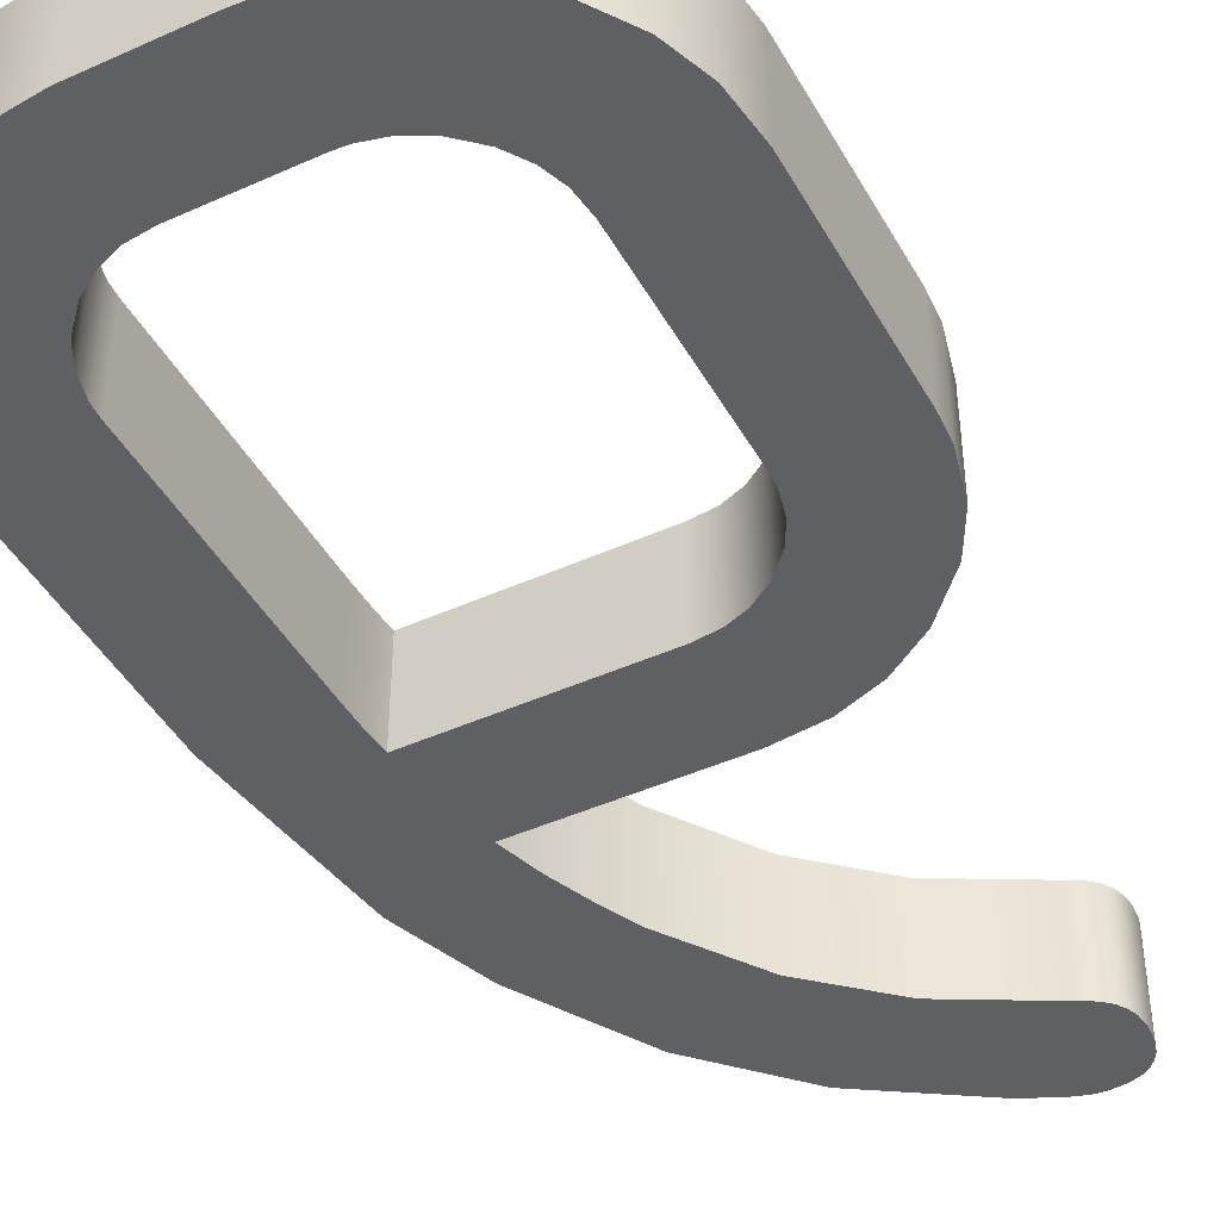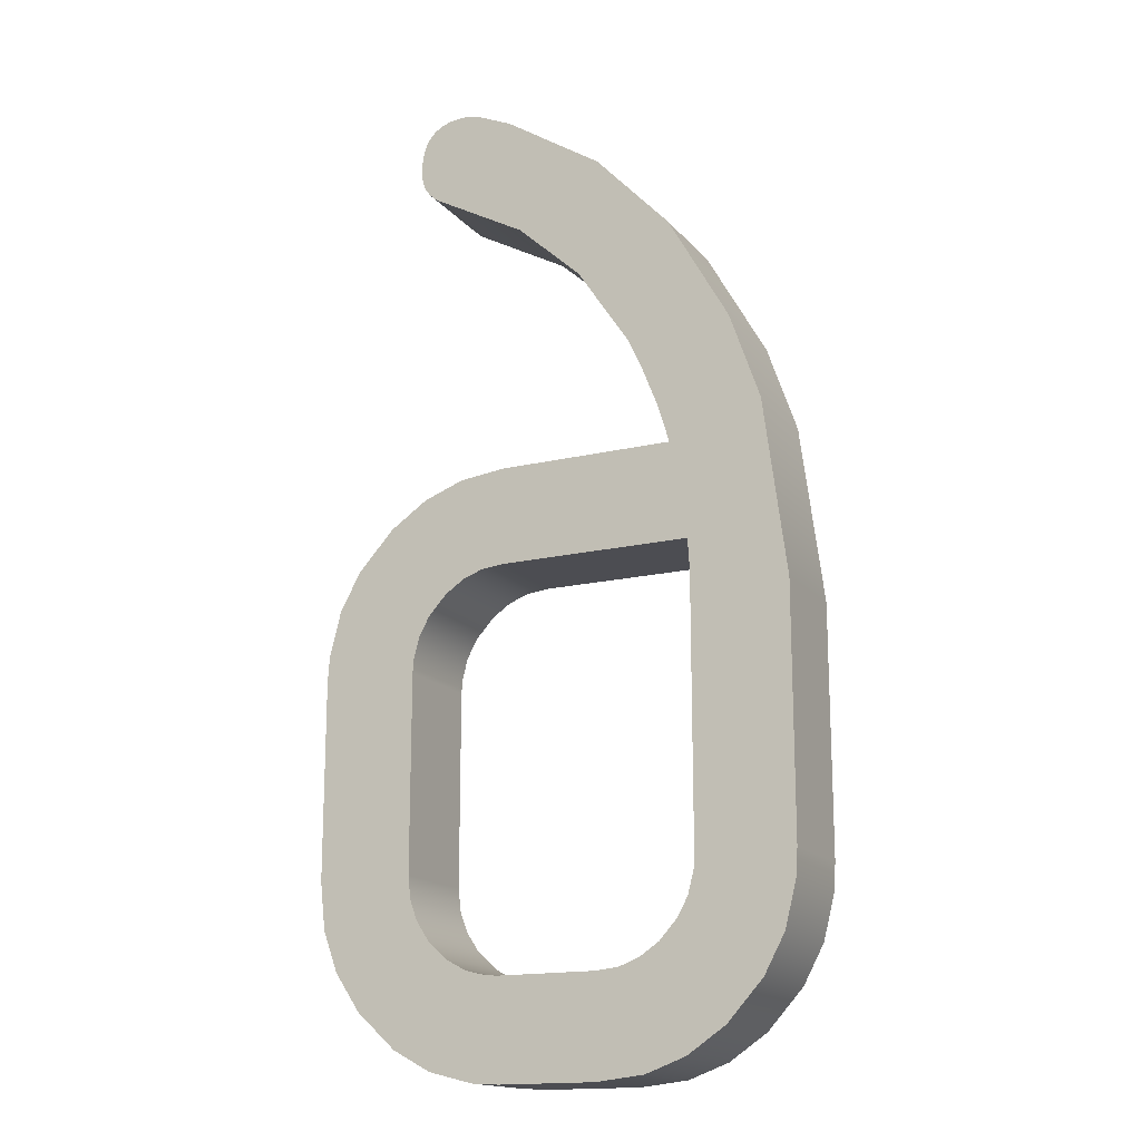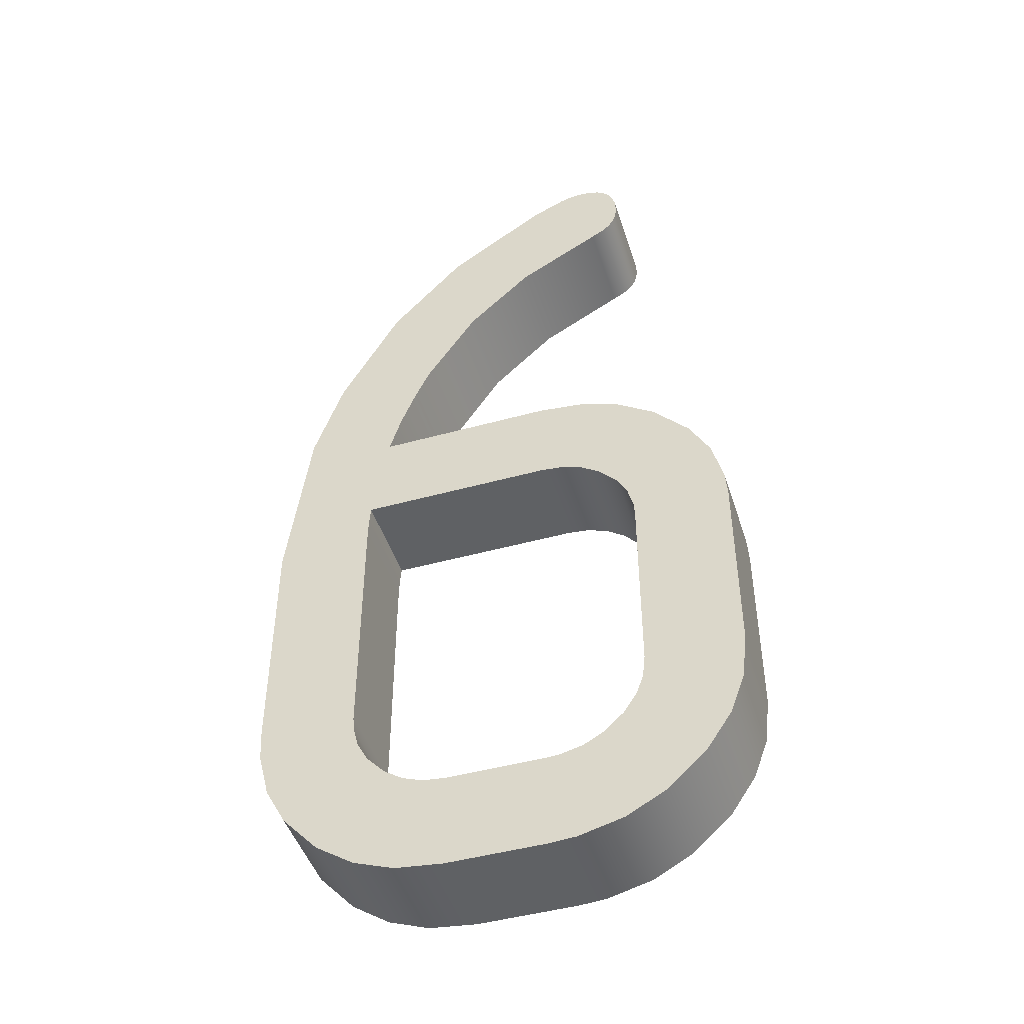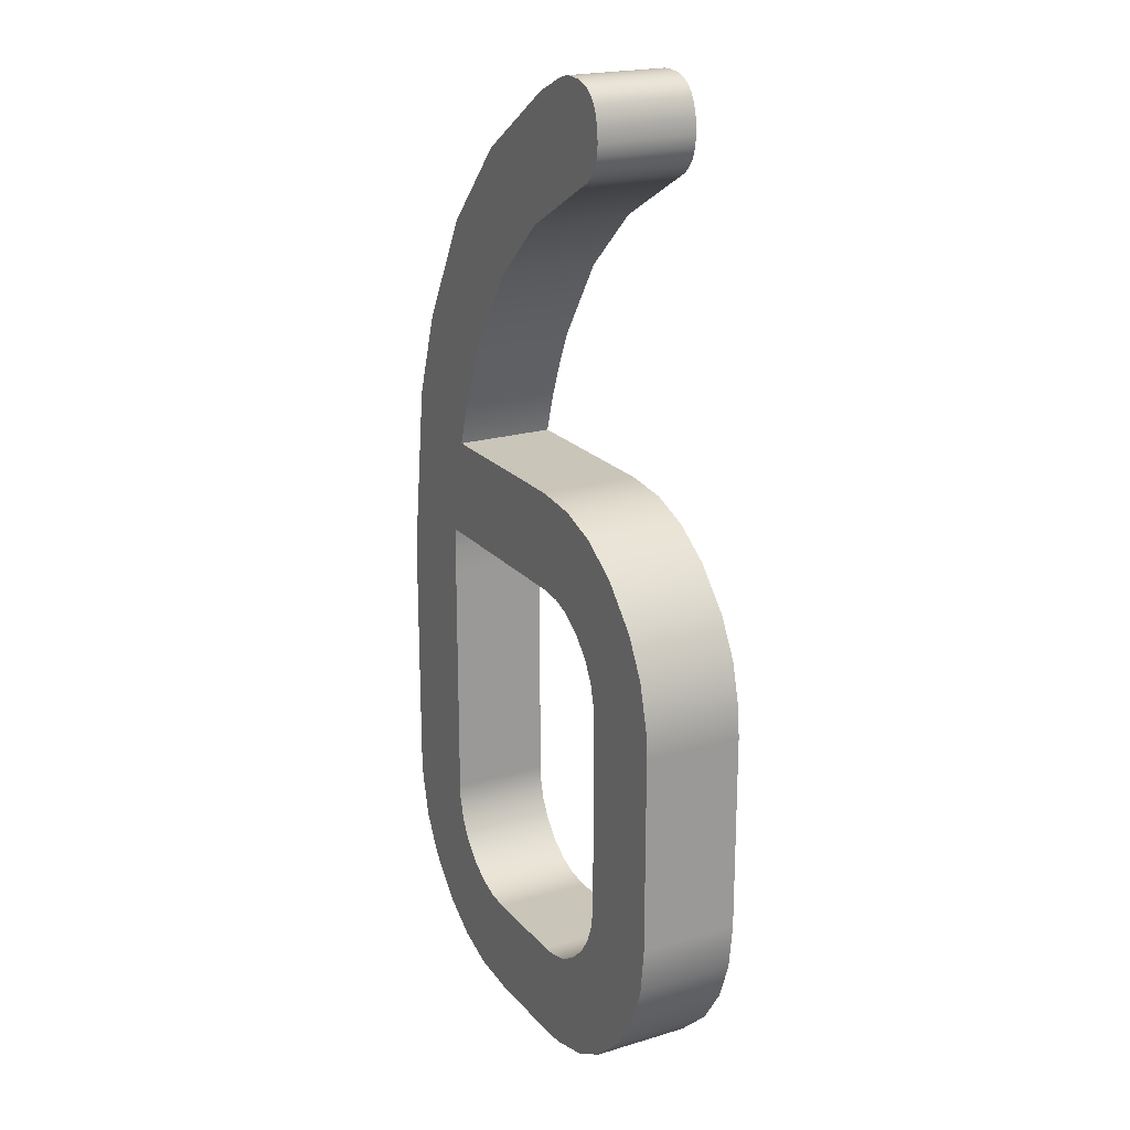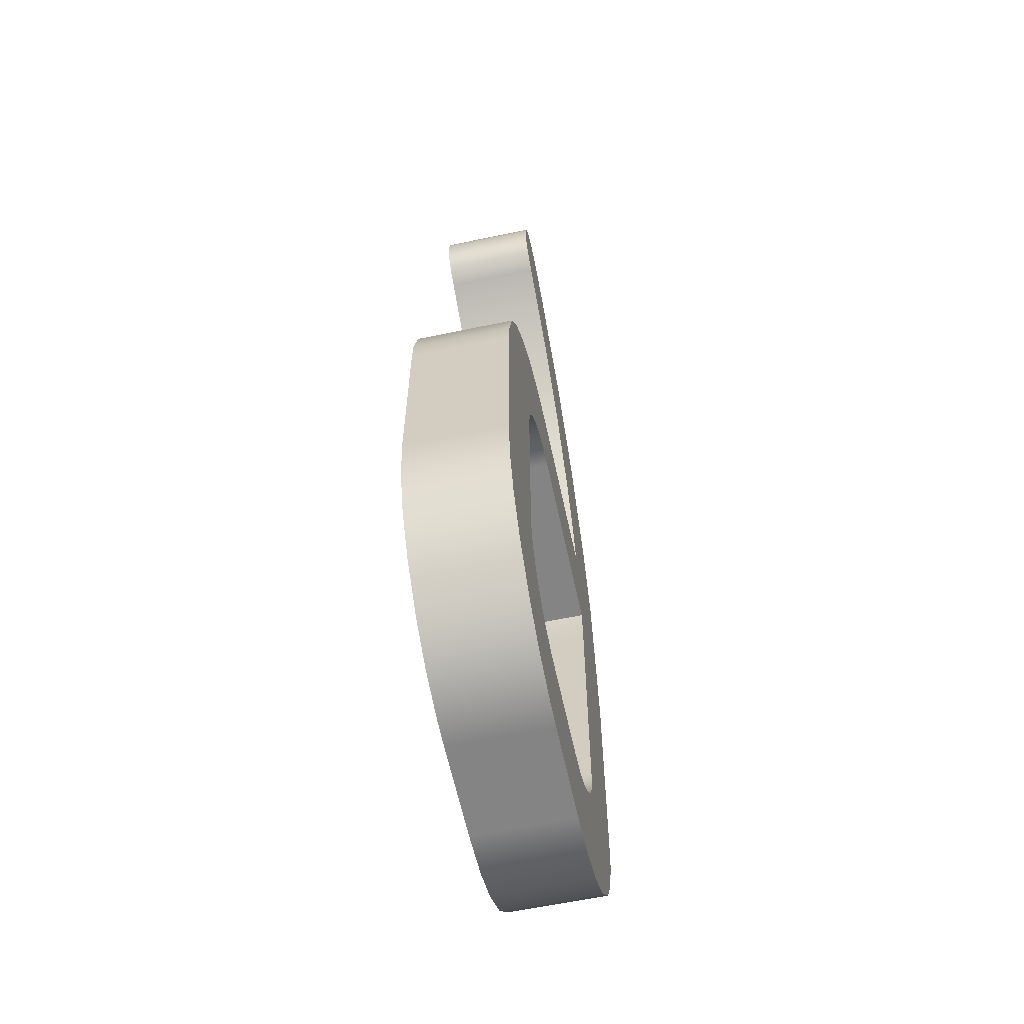
<metadata>
{"format":"obj","ext":"obj","renderer":"f3d","projection":"perspective","resolution":1024,"background":"white","views":[{"elev":-44.5,"azim":27.7,"up":"+Z"},{"elev":-16.3,"azim":-153.8,"up":"+Y"},{"elev":-46.5,"azim":17.5,"up":"+Y"},{"elev":20.7,"azim":61.5,"up":"+Y"},{"elev":-61.4,"azim":102.0,"up":"+Y"}]}
</metadata>
<code>
v -0.002259 0.001295 0.001
v -0.002493 -0.00051 0.001
v -0.001308 0.000993 0.001
v 0.002434 -0.003485 0.001
v 0.001469 -0.003244 0.001
v 0.001393 -0.00345 0.001
v 0.001487 -0.000863 0.001
v 0.001496 -0.001001 0.001
v 0.002489 -0.001004 0.001
v -0.00148 0 0.001
v -0.000875 0.002129 0.001
v -0.000335 0.002942 0.001
v -0.001325 0.003305 0.001
v 0.00086 -0.00394 0.001
v 0.001225 -0.004866 0.001
v 0.001617 -0.004654 0.001
v 0.001429 -0.000635 0.001
v 0.002355 -0.000269 0.001
v 0.002145 0.000119 0.001
v -0.001029 0.001794 0.001
v -0.001952 0.002189 0.001
v 0.00033 0.003555 0.001
v -0.000551 0.004135 0.001
v 0.001056 -0.003834 0.001
v 0.002023 -0.004284 0.001
v -0.001432 -0.003371 0.001
v -0.002358 -0.003741 0.001
v -0.002147 -0.004132 0.001
v 0.001322 -0.000438 0.001
v 0.001774 0.000525 0.001
v 0.002471 -0.000722 0.001
v -0.001187 0.001393 0.001
v 0.0012 0.004038 0.001
v 0.000463 0.004798 0.001
v 0.002284 -0.003895 0.001
v -0.001491 -0.003143 0.001
v -0.002474 -0.003285 0.001
v -0.001326 -0.003568 0.001
v -0.001782 -0.004533 0.001
v 0.000939 -0.000101 0.001
v 0.001383 0.000788 0.001
v 0.000972 0.000938 0.001
v 0.001498 0.00463 0.001
v 0.001414 0.00484 0.001
v 0.001354 0.004903 0.001
v 0.000497 -0.004006 0.001
v -0.000501 -0.004006 0.001
v -0.000499 -0.004999 0.001
v 0.000496 -0.004999 0.001
v 0.000769 -0.004982 0.001
v 0.000633 -0.003998 0.001
v 0.00146 0.00476 0.001
v 0.001029 0.004999 0.001
v 0.001407 0.004181 0.001
v 0.001463 0.004264 0.001
v -0.0015 -0.003005 0.001
v -0.0015 -0.0005 0.001
v -0.000738 -0.00398 0.001
v 0.00128 0.00495 0.001
v 0.00133 0.00411 0.001
v -0.002493 -0.003 0.001
v 0.001181 0.004984 0.001
v 0.001496 0.004358 0.001
v 0.000495 0.000993 0.001
v 0.000497 0 0.001
v 0.000734 -2.6e-05 0.001
v -0.001495 -0.00021 0.001
v -0.001137 -0.003774 0.001
v -0.001393 -0.004795 0.001
v -0.000942 -0.003904 0.001
v -0.000983 -0.004945 0.001
v 0.002489 -0.003002 0.001
v 0.001496 -0.003005 0.001
v 0.00151 0.004478 0.001
v 0.001134 -0.000232 0.001
v 0.001262 -0.003646 0.001
v 0.000946 0.004993 0.001
v 0.00082 0.004959 0.001
v 0.000972 0.000938 0
v 0.001383 0.000788 0
v 0.000939 -0.000101 0
v -0.001495 -0.00021 0
v -0.0015 -0.0005 0
v -0.002493 -0.00051 0
v -0.001308 0.000993 0
v 0.000497 0 0
v -0.00148 0 0
v 0.00086 -0.00394 0
v 0.001225 -0.004866 0
v 0.000769 -0.004982 0
v -0.001187 0.001393 0
v -0.002259 0.001295 0
v -0.001432 -0.003371 0
v -0.002358 -0.003741 0
v -0.002474 -0.003285 0
v 0.001429 -0.000635 0
v 0.002355 -0.000269 0
v 0.002471 -0.000722 0
v -0.000335 0.002942 0
v -0.001325 0.003305 0
v -0.000551 0.004135 0
v 0.000734 -2.6e-05 0
v -0.001491 -0.003143 0
v -0.002493 -0.003 0
v -0.001326 -0.003568 0
v -0.002147 -0.004132 0
v 0.001056 -0.003834 0
v 0.001617 -0.004654 0
v 0.001322 -0.000438 0
v 0.002145 0.000119 0
v 0.000463 0.004798 0
v 0.00082 0.004959 0
v 0.0012 0.004038 0
v -0.000875 0.002129 0
v -0.001952 0.002189 0
v -0.0015 -0.003005 0
v -0.000942 -0.003904 0
v -0.001393 -0.004795 0
v -0.001782 -0.004533 0
v 0.001393 -0.00345 0
v 0.002284 -0.003895 0
v 0.002023 -0.004284 0
v 0.001134 -0.000232 0
v 0.001774 0.000525 0
v 0.00133 0.00411 0
v 0.001029 0.004999 0
v 0.00033 0.003555 0
v -0.001137 -0.003774 0
v -0.000738 -0.00398 0
v -0.000983 -0.004945 0
v 0.001262 -0.003646 0
v 0.001469 -0.003244 0
v 0.002434 -0.003485 0
v 0.000946 0.004993 0
v -0.001029 0.001794 0
v 0.000633 -0.003998 0
v 0.000496 -0.004999 0
v 0.001487 -0.000863 0
v 0.002489 -0.001004 0
v 0.000495 0.000993 0
v 0.001498 0.00463 0
v 0.00151 0.004478 0
v -0.000501 -0.004006 0
v -0.000499 -0.004999 0
v 0.001496 -0.003005 0
v 0.002489 -0.003002 0
v 0.001414 0.00484 0
v 0.00146 0.00476 0
v 0.001407 0.004181 0
v 0.001181 0.004984 0
v 0.001496 0.004358 0
v 0.000497 -0.004006 0
v 0.001496 -0.001001 0
v 0.00128 0.00495 0
v 0.001463 0.004264 0
v 0.001354 0.004903 0
v -0.00148 0 0.001
v -0.00148 0 0
v 0.000497 0 0
v 0.000497 0 0.001
v 0.001496 -0.001001 0
v 0.001496 -0.001001 0.001
v 0.001487 -0.000863 0.001
v 0.001487 -0.000863 0
v 0.001429 -0.000635 0.001
v 0.001429 -0.000635 0
v 0.001322 -0.000438 0.001
v 0.001322 -0.000438 0
v 0.001134 -0.000232 0.001
v 0.001134 -0.000232 0
v 0.000939 -0.000101 0.001
v 0.000939 -0.000101 0
v 0.000734 -2.6e-05 0.001
v 0.000734 -2.6e-05 0
v 0.000497 0 0.001
v 0.000497 0 0
v 0.001496 -0.003005 0
v 0.001496 -0.003005 0.001
v 0.001496 -0.001001 0.001
v 0.001496 -0.001001 0
v 0.000633 -0.003998 0
v 0.000633 -0.003998 0.001
v 0.00086 -0.00394 0.001
v 0.000497 -0.004006 0
v 0.00086 -0.00394 0
v 0.001262 -0.003646 0.001
v 0.001262 -0.003646 0
v 0.001056 -0.003834 0
v 0.001393 -0.00345 0.001
v 0.001393 -0.00345 0
v 0.001469 -0.003244 0.001
v 0.001469 -0.003244 0
v 0.001056 -0.003834 0.001
v 0.001496 -0.003005 0.001
v 0.001496 -0.003005 0
v 0.000497 -0.004006 0.001
v 0.000497 -0.004006 0.001
v 0.000497 -0.004006 0
v -0.000501 -0.004006 0
v -0.000501 -0.004006 0.001
v -0.001326 -0.003568 0.001
v -0.001326 -0.003568 0
v -0.001432 -0.003371 0
v -0.001432 -0.003371 0.001
v -0.001491 -0.003143 0
v -0.000501 -0.004006 0.001
v -0.000501 -0.004006 0
v -0.000738 -0.00398 0
v -0.0015 -0.003005 0
v -0.0015 -0.003005 0.001
v -0.001491 -0.003143 0.001
v -0.001137 -0.003774 0.001
v -0.001137 -0.003774 0
v -0.000942 -0.003904 0.001
v -0.000942 -0.003904 0
v -0.000738 -0.00398 0.001
v -0.0015 -0.003005 0.001
v -0.0015 -0.003005 0
v -0.0015 -0.0005 0
v -0.0015 -0.0005 0.001
v -0.001495 -0.00021 0
v -0.001495 -0.00021 0.001
v -0.0015 -0.0005 0.001
v -0.00148 0 0
v -0.00148 0 0.001
v -0.0015 -0.0005 0
v -0.001029 0.001794 0.001
v -0.001029 0.001794 0
v -0.000875 0.002129 0
v 0.00033 0.003555 0.001
v 0.00033 0.003555 0
v 0.0012 0.004038 0
v -0.000875 0.002129 0.001
v -0.000335 0.002942 0
v 0.0012 0.004038 0.001
v -0.000335 0.002942 0.001
v 0.001463 0.004264 0.001
v 0.001463 0.004264 0
v 0.001496 0.004358 0
v 0.001496 0.004358 0.001
v 0.00151 0.004478 0
v 0.00151 0.004478 0.001
v 0.001407 0.004181 0.001
v 0.001407 0.004181 0
v 0.00133 0.00411 0.001
v 0.00133 0.00411 0
v 0.0012 0.004038 0.001
v 0.0012 0.004038 0
v 0.001029 0.004999 0.001
v 0.001181 0.004984 0.001
v 0.001181 0.004984 0
v 0.00128 0.00495 0.001
v 0.00128 0.00495 0
v 0.001354 0.004903 0.001
v 0.001354 0.004903 0
v 0.001414 0.00484 0.001
v 0.001414 0.00484 0
v 0.00146 0.00476 0.001
v 0.001498 0.00463 0
v 0.001498 0.00463 0.001
v 0.00151 0.004478 0.001
v 0.00151 0.004478 0
v 0.00146 0.00476 0
v 0.001029 0.004999 0
v 0.00082 0.004959 0
v 0.00082 0.004959 0.001
v 0.000946 0.004993 0.001
v 0.000946 0.004993 0
v 0.001029 0.004999 0.001
v 0.001029 0.004999 0
v -0.001952 0.002189 0
v -0.001952 0.002189 0.001
v -0.001325 0.003305 0.001
v -0.000551 0.004135 0.001
v -0.000551 0.004135 0
v 0.000463 0.004798 0.001
v 0.000463 0.004798 0
v 0.00082 0.004959 0.001
v -0.001325 0.003305 0
v 0.00082 0.004959 0
v -0.002493 -0.00051 0
v -0.002493 -0.00051 0.001
v -0.002259 0.001295 0.001
v -0.002259 0.001295 0
v -0.001952 0.002189 0.001
v -0.001952 0.002189 0
v -0.002493 -0.003 0
v -0.002493 -0.003 0.001
v -0.002493 -0.00051 0.001
v -0.002493 -0.00051 0
v -0.002358 -0.003741 0.001
v -0.002358 -0.003741 0
v -0.002147 -0.004132 0
v -0.002147 -0.004132 0.001
v -0.001782 -0.004533 0
v -0.001782 -0.004533 0.001
v -0.001393 -0.004795 0
v -0.000983 -0.004945 0.001
v -0.000983 -0.004945 0
v -0.000499 -0.004999 0
v -0.000499 -0.004999 0.001
v -0.001393 -0.004795 0.001
v -0.002474 -0.003285 0
v -0.002474 -0.003285 0.001
v -0.002493 -0.003 0.001
v -0.002493 -0.003 0
v -0.000499 -0.004999 0.001
v -0.000499 -0.004999 0
v 0.000496 -0.004999 0
v 0.000496 -0.004999 0.001
v 0.002023 -0.004284 0
v 0.002023 -0.004284 0.001
v 0.001617 -0.004654 0.001
v 0.002284 -0.003895 0
v 0.002284 -0.003895 0.001
v 0.002434 -0.003485 0
v 0.002434 -0.003485 0.001
v 0.002489 -0.003002 0
v 0.002489 -0.003002 0.001
v 0.001617 -0.004654 0
v 0.001225 -0.004866 0.001
v 0.001225 -0.004866 0
v 0.000769 -0.004982 0.001
v 0.000496 -0.004999 0.001
v 0.000496 -0.004999 0
v 0.000769 -0.004982 0
v 0.002489 -0.003002 0.001
v 0.002489 -0.003002 0
v 0.002489 -0.001004 0
v 0.002489 -0.001004 0.001
v 0.002355 -0.000269 0.001
v 0.002355 -0.000269 0
v 0.002145 0.000119 0
v 0.002145 0.000119 0.001
v 0.001774 0.000525 0
v 0.001774 0.000525 0.001
v 0.001383 0.000788 0
v 0.000495 0.000993 0
v 0.000495 0.000993 0.001
v 0.000972 0.000938 0.001
v 0.000972 0.000938 0
v 0.001383 0.000788 0.001
v 0.002471 -0.000722 0.001
v 0.002471 -0.000722 0
v 0.002489 -0.001004 0.001
v 0.002489 -0.001004 0
v 0.000495 0.000993 0.001
v 0.000495 0.000993 0
v -0.001308 0.000993 0
v -0.001308 0.000993 0.001
v -0.001029 0.001794 0
v -0.001029 0.001794 0.001
v -0.001187 0.001393 0.001
v -0.001308 0.000993 0.001
v -0.001308 0.000993 0
v -0.001187 0.001393 0
f 1 2 3
f 4 5 6
f 7 8 9
f 10 3 2
f 11 12 13
f 14 15 16
f 17 18 19
f 20 11 21
f 12 22 23
f 24 16 25
f 26 27 28
f 29 19 30
f 17 7 31
f 3 32 1
f 13 21 11
f 23 13 12
f 22 33 34
f 6 35 4
f 16 24 14
f 26 36 37
f 38 28 39
f 40 41 42
f 19 29 17
f 31 18 17
f 43 44 45
f 46 47 48
f 49 50 51
f 43 52 44
f 53 54 55
f 56 57 2
f 48 47 58
f 51 46 49
f 45 59 43
f 53 60 54
f 2 61 56
f 48 49 46
f 50 15 14
f 59 62 43
f 55 63 53
f 9 31 7
f 64 65 66
f 65 64 3
f 57 67 2
f 61 37 36
f 39 68 38
f 39 69 70
f 71 58 70
f 14 51 50
f 72 73 5
f 73 72 9
f 53 74 43
f 53 33 60
f 30 75 29
f 30 41 40
f 42 66 40
f 3 10 65
f 36 56 61
f 70 68 39
f 58 71 48
f 25 76 24
f 77 78 33
f 25 35 6
f 9 8 73
f 33 53 77
f 63 74 53
f 34 23 22
f 21 1 32
f 40 75 30
f 66 42 64
f 67 10 2
f 37 27 26
f 28 38 26
f 70 69 71
f 6 76 25
f 5 4 72
f 62 53 43
f 33 78 34
f 32 20 21
f 79 80 81
f 82 83 84
f 85 86 87
f 88 89 90
f 91 85 92
f 87 82 84
f 93 94 95
f 96 97 98
f 99 100 101
f 85 81 102
f 84 92 87
f 103 95 104
f 93 105 106
f 88 107 108
f 96 109 110
f 111 112 113
f 114 115 100
f 85 102 86
f 84 83 116
f 106 94 93
f 117 118 119
f 108 89 88
f 120 121 122
f 110 97 96
f 109 123 124
f 125 113 126
f 101 127 99
f 100 99 114
f 91 92 115
f 87 92 85
f 116 104 84
f 104 116 103
f 105 128 119
f 117 129 130
f 107 131 122
f 120 132 133
f 124 110 109
f 81 80 124
f 134 126 113
f 127 101 111
f 115 114 135
f 119 106 105
f 119 128 117
f 130 118 117
f 136 90 137
f 122 108 107
f 122 131 120
f 133 121 120
f 138 98 139
f 124 123 81
f 81 85 140
f 113 112 134
f 141 142 126
f 111 113 127
f 115 135 91
f 129 143 144
f 90 136 88
f 132 145 146
f 81 140 79
f 147 148 141
f 149 125 126
f 144 130 129
f 137 144 143
f 146 133 132
f 139 146 145
f 141 126 150
f 126 142 151
f 143 152 137
f 137 152 136
f 145 153 139
f 139 153 138
f 141 150 154
f 155 149 126
f 156 147 141
f 126 151 155
f 141 154 156
f 95 103 93
f 98 138 96
f 157 158 159
f 159 160 157
f 161 162 163
f 163 164 161
f 165 166 164
f 167 168 166
f 169 170 168
f 171 172 170
f 173 174 172
f 175 176 174
f 174 173 175
f 172 171 173
f 170 169 171
f 168 167 169
f 166 165 167
f 164 163 165
f 177 178 179
f 179 180 177
f 181 182 183
f 182 181 184
f 183 185 181
f 186 187 188
f 189 190 187
f 191 192 190
f 193 188 185
f 194 195 192
f 188 193 186
f 192 191 194
f 190 189 191
f 187 186 189
f 184 196 182
f 185 183 193
f 197 198 199
f 199 200 197
f 201 202 203
f 204 203 205
f 203 204 201
f 206 207 208
f 209 210 211
f 205 211 204
f 202 201 212
f 213 212 214
f 211 205 209
f 215 214 216
f 208 216 206
f 216 208 215
f 214 215 213
f 212 213 202
f 217 218 219
f 219 220 217
f 221 222 223
f 224 225 222
f 222 221 224
f 223 226 221
f 227 228 229
f 230 231 232
f 233 229 234
f 232 235 230
f 234 236 233
f 229 233 227
f 231 230 236
f 236 234 231
f 237 238 239
f 240 239 241
f 241 242 240
f 238 237 243
f 244 243 245
f 239 240 237
f 246 245 247
f 247 248 246
f 245 246 244
f 243 244 238
f 249 250 251
f 251 250 252
f 253 252 254
f 255 254 256
f 257 256 258
f 259 260 261
f 261 262 259
f 260 259 263
f 263 258 260
f 251 264 249
f 252 253 251
f 254 255 253
f 256 257 255
f 258 263 257
f 265 266 267
f 268 267 269
f 269 270 268
f 267 268 265
f 271 272 273
f 273 274 275
f 275 274 276
f 277 276 278
f 276 277 275
f 275 279 273
f 273 279 271
f 278 280 277
f 281 282 283
f 284 283 285
f 285 286 284
f 283 284 281
f 287 288 289
f 289 290 287
f 291 292 293
f 294 293 295
f 296 295 297
f 298 299 300
f 300 301 298
f 299 298 302
f 297 302 296
f 295 296 294
f 293 294 291
f 303 304 305
f 305 306 303
f 292 291 304
f 302 297 299
f 304 303 292
f 307 308 309
f 309 310 307
f 311 312 313
f 312 311 314
f 315 314 316
f 317 316 318
f 318 319 317
f 316 317 315
f 314 315 312
f 320 313 321
f 322 321 323
f 324 325 326
f 323 326 322
f 326 323 324
f 321 322 320
f 313 320 311
f 327 328 329
f 329 330 327
f 331 332 333
f 334 333 335
f 336 335 337
f 338 339 340
f 341 340 342
f 333 334 331
f 337 342 336
f 335 336 334
f 343 344 332
f 340 341 338
f 342 337 341
f 332 331 343
f 344 343 345
f 345 346 344
f 347 348 349
f 349 350 347
f 351 352 353
f 354 355 356
f 356 353 354
f 353 356 351

</code>
